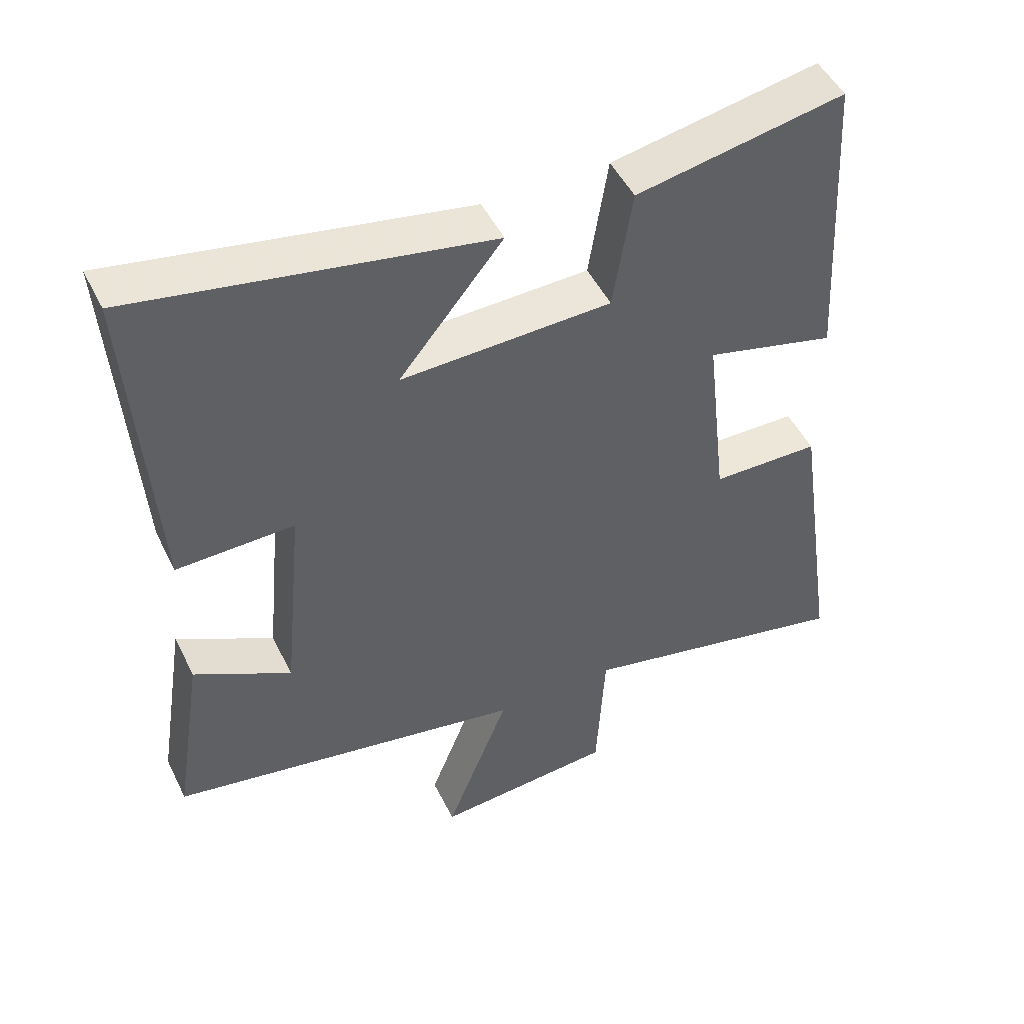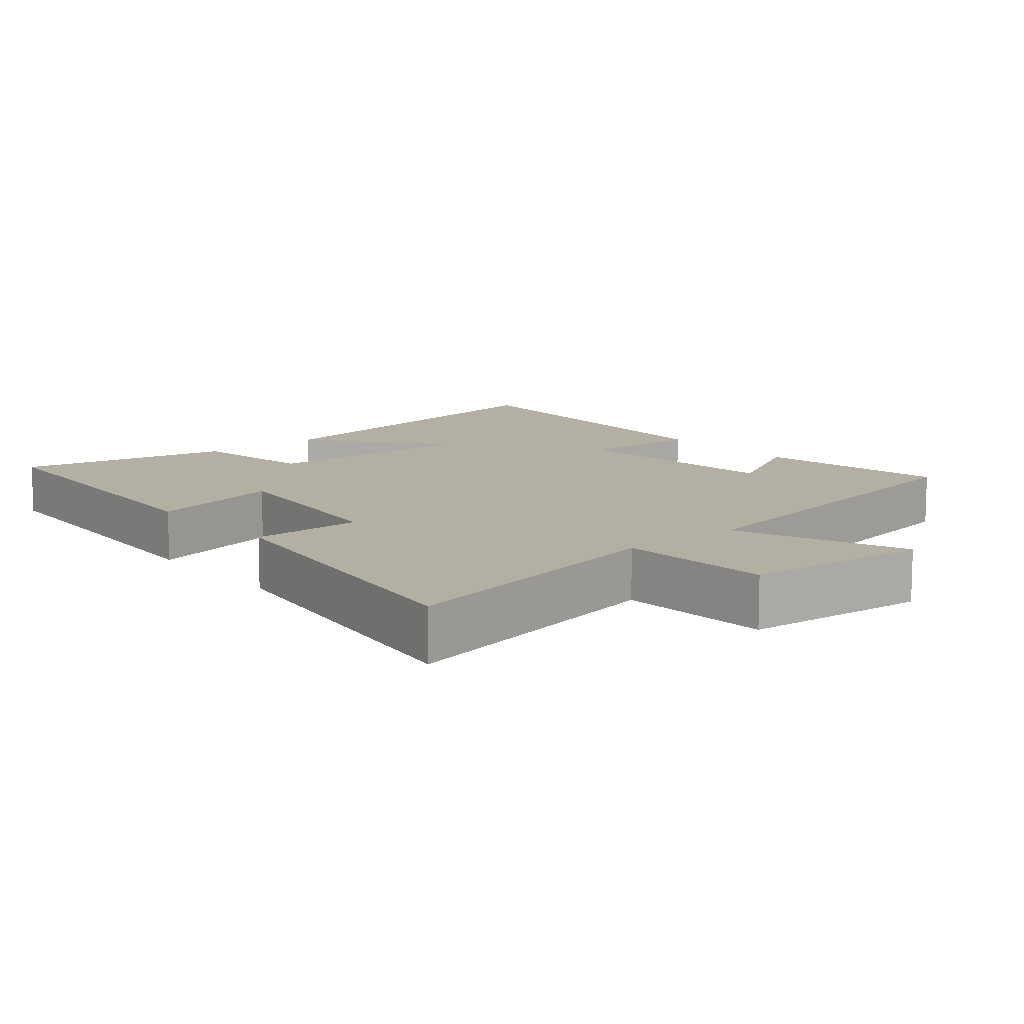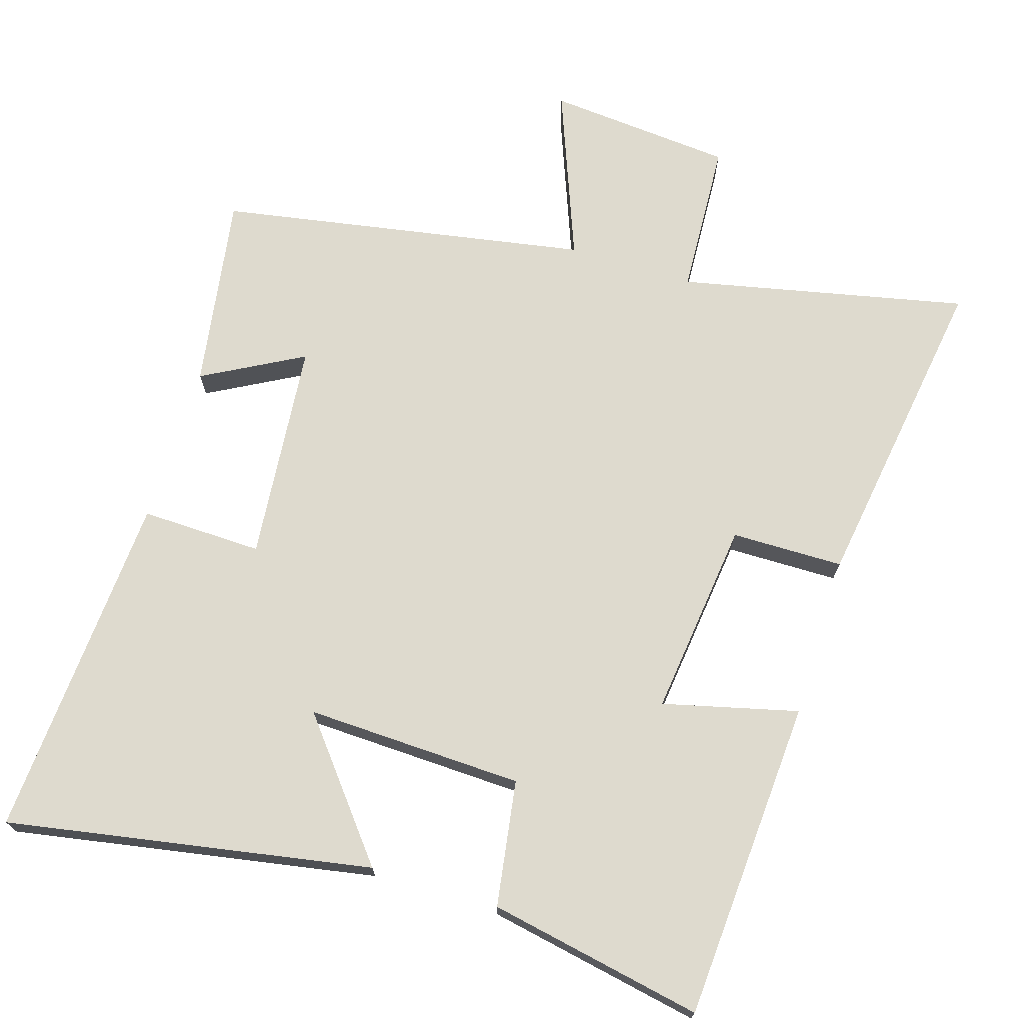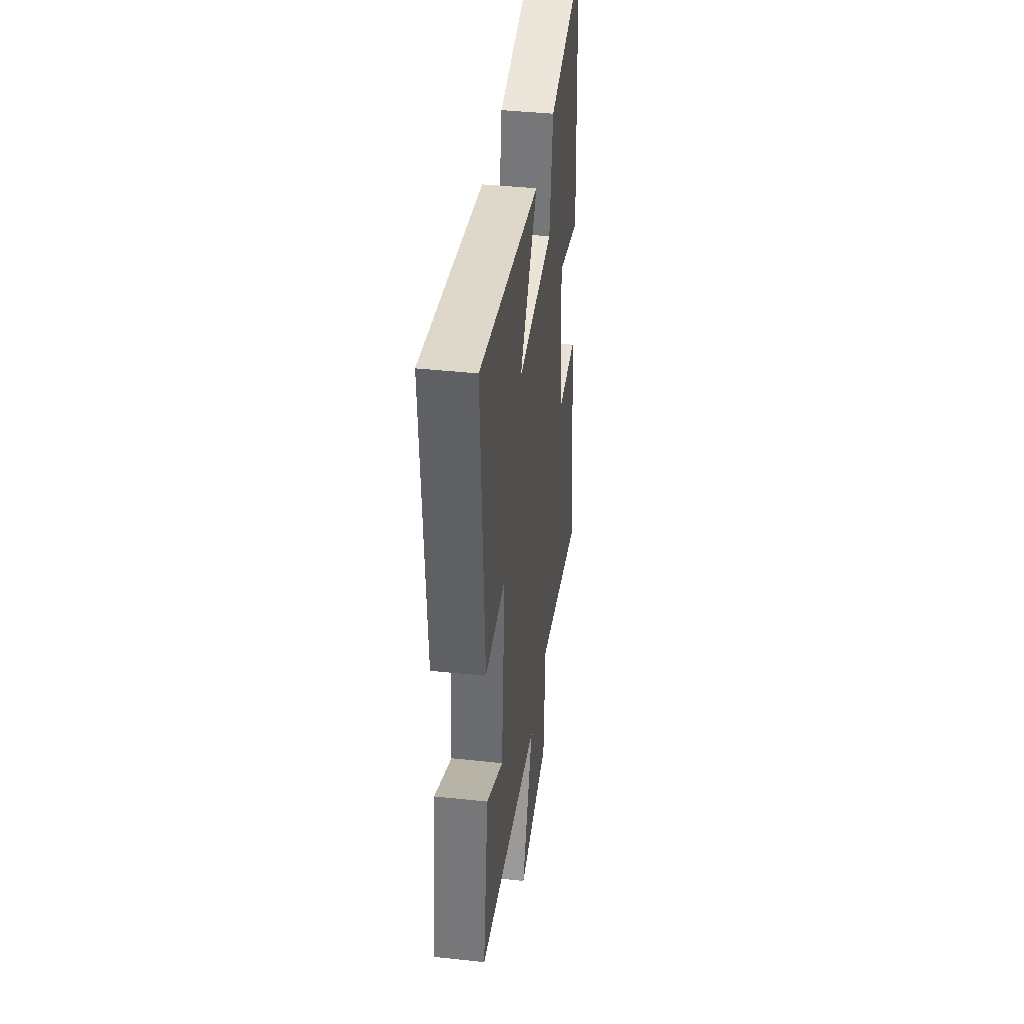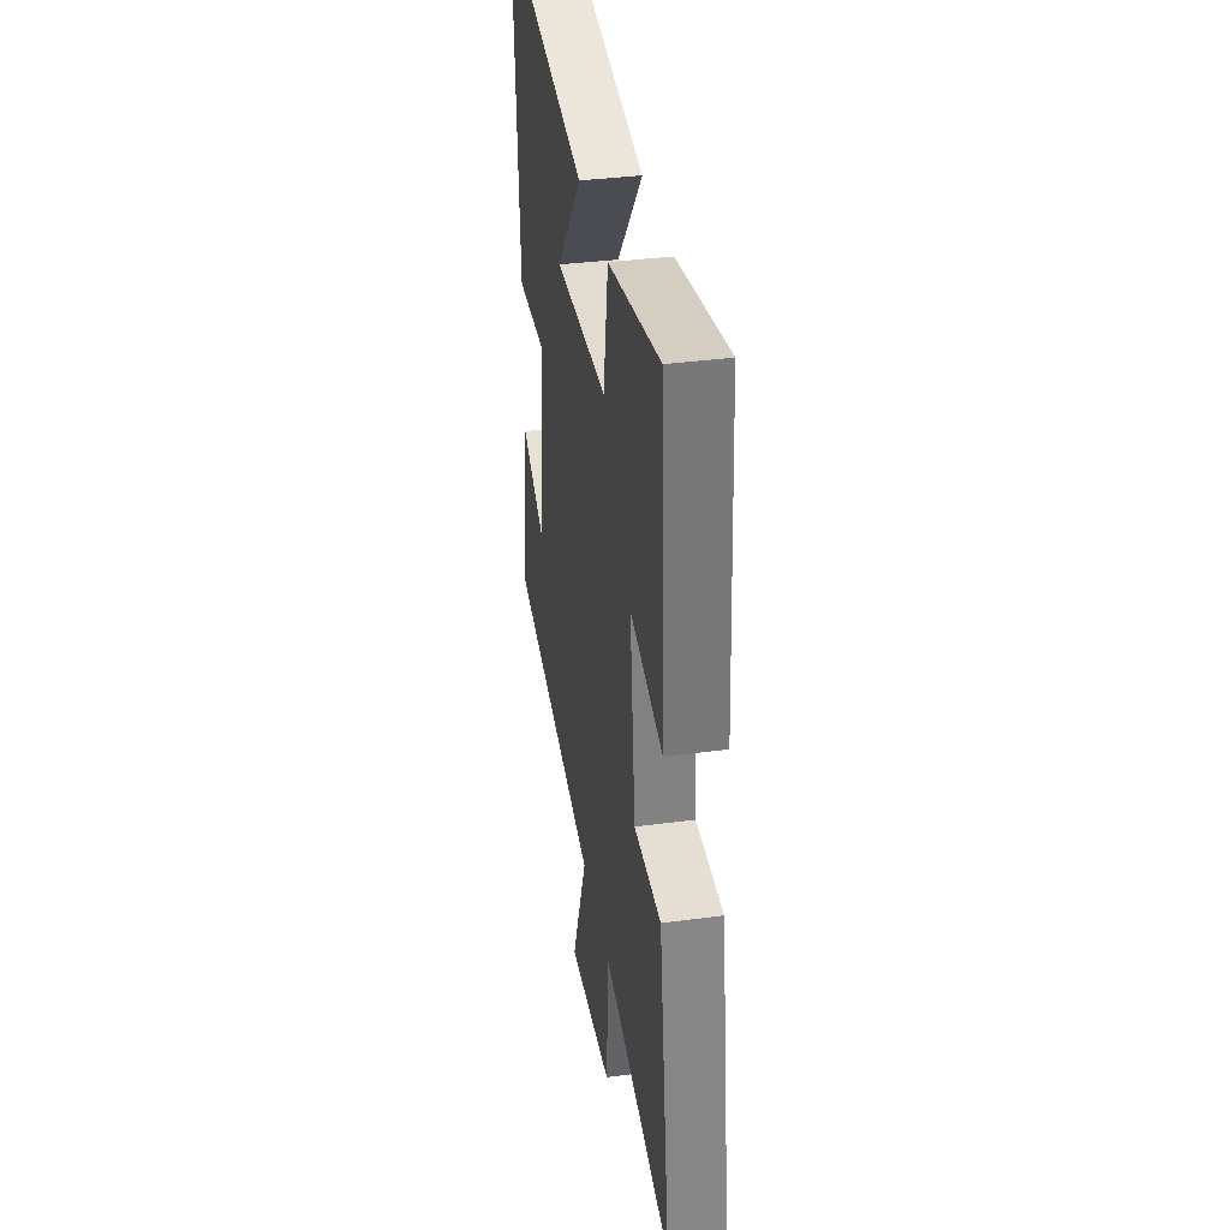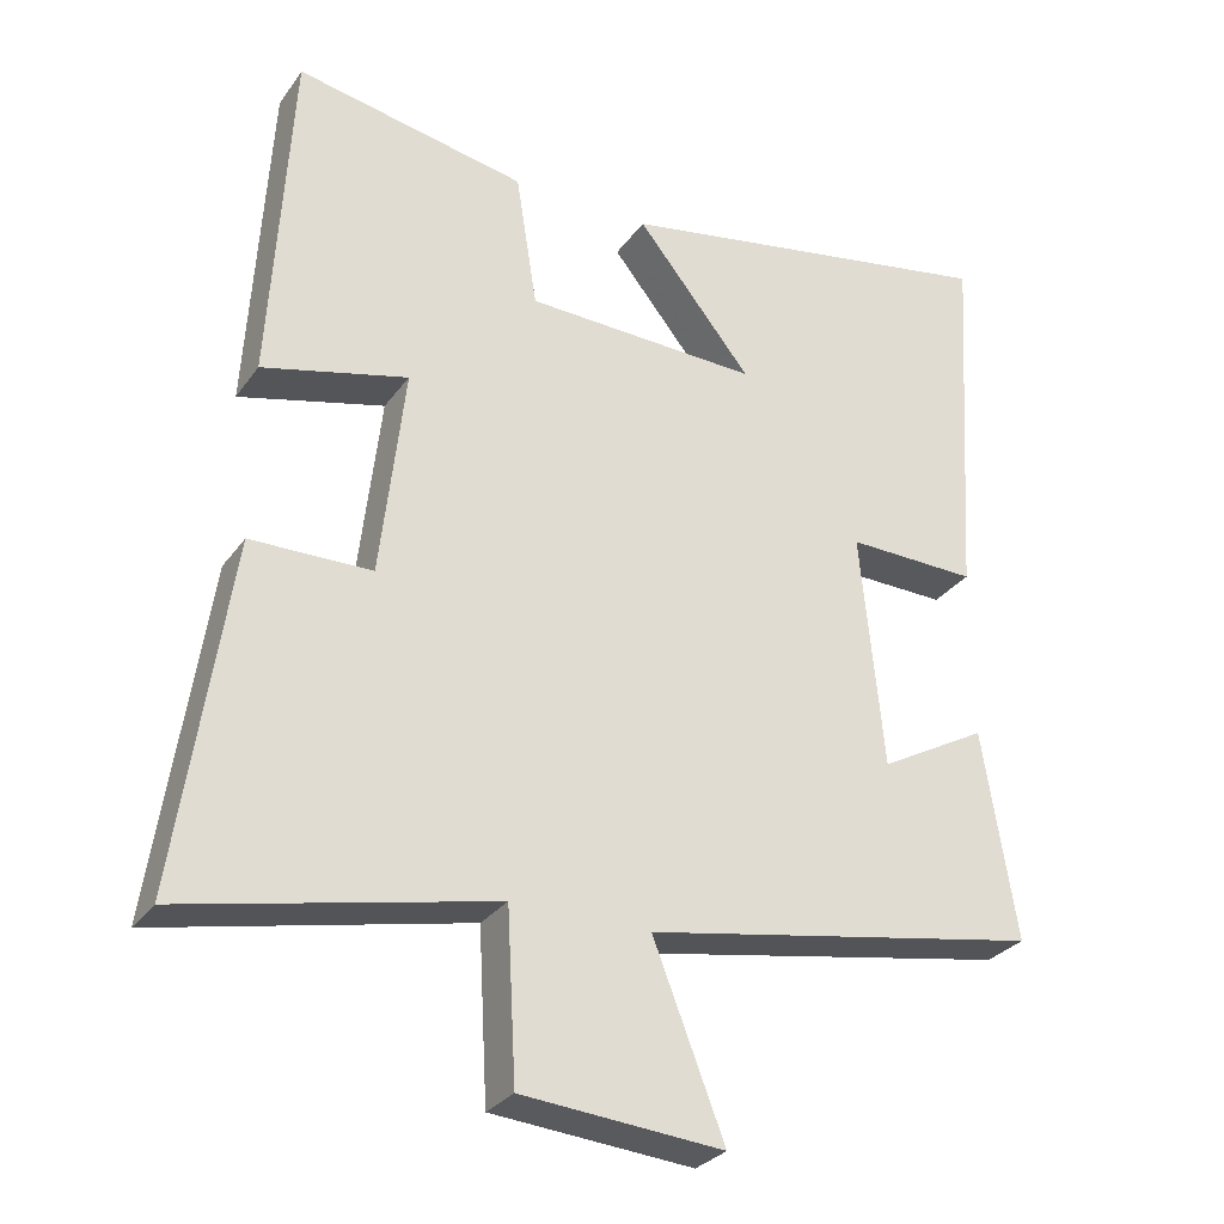
<metadata>
{"format":"obj","ext":"obj","renderer":"f3d","projection":"perspective","resolution":1024,"background":"white","views":[{"elev":49.1,"azim":-25.6,"up":"+Z"},{"elev":11.1,"azim":140.2,"up":"+Y"},{"elev":71.3,"azim":17.3,"up":"+Y"},{"elev":40.8,"azim":-82.5,"up":"+Z"},{"elev":36.4,"azim":80.1,"up":"+Z"},{"elev":-29.4,"azim":151.3,"up":"+Z"}]}
</metadata>
<code>
v 0.568 0.07 -0.588
v 0.162 0.07 -0.5
v 0.15 0.07 -0.72
v -0.114 0.07 -0.742
v -0.02 0.07 -0.5
v -0.544 0.07 -0.406
v -0.5 0.07 -0.13
v -0.358 0.07 -0.208
v -0.328 0.07 0.104
v -0.5 0.07 0.1
v -0.531 0.07 0.593
v -0.015 0.07 0.5
v -0.167 0.07 0.312
v 0.141 0.07 0.322
v 0.169 0.07 0.5
v 0.473 0.07 0.558
v 0.5 0.07 0.103
v 0.309 0.07 0.151
v 0.341 0.07 -0.127
v 0.5 0.07 -0.129
v 0.568 0 -0.588
v 0.162 0 -0.5
v 0.15 0 -0.72
v -0.114 0 -0.742
v -0.02 0 -0.5
v -0.544 0 -0.406
v -0.5 0 -0.13
v -0.358 0 -0.208
v -0.328 0 0.104
v -0.5 0 0.1
v -0.531 0 0.593
v -0.015 0 0.5
v -0.167 0 0.312
v 0.141 0 0.322
v 0.169 0 0.5
v 0.473 0 0.558
v 0.5 0 0.103
v 0.309 0 0.151
v 0.341 0 -0.127
v 0.5 0 -0.129
f 19 20 1 2
f 18 19 2
f 15 16 17 18
f 14 15 18 2
f 13 14 2 3
f 10 11 12 13
f 9 10 13
f 8 9 13
f 5 6 7 8
f 5 8 13
f 3 4 5
f 3 5 13
f 22 21 40 39
f 22 39 38
f 38 37 36 35
f 22 38 35 34
f 23 22 34 33
f 33 32 31 30
f 33 30 29
f 33 29 28
f 28 27 26 25
f 33 28 25
f 25 24 23
f 33 25 23
f 1 21 22 2
f 2 22 23 3
f 3 23 24 4
f 4 24 25 5
f 5 25 26 6
f 6 26 27 7
f 7 27 28 8
f 8 28 29 9
f 9 29 30 10
f 10 30 31 11
f 11 31 32 12
f 12 32 33 13
f 13 33 34 14
f 14 34 35 15
f 15 35 36 16
f 16 36 37 17
f 17 37 38 18
f 18 38 39 19
f 19 39 40 20
f 20 40 21 1

</code>
